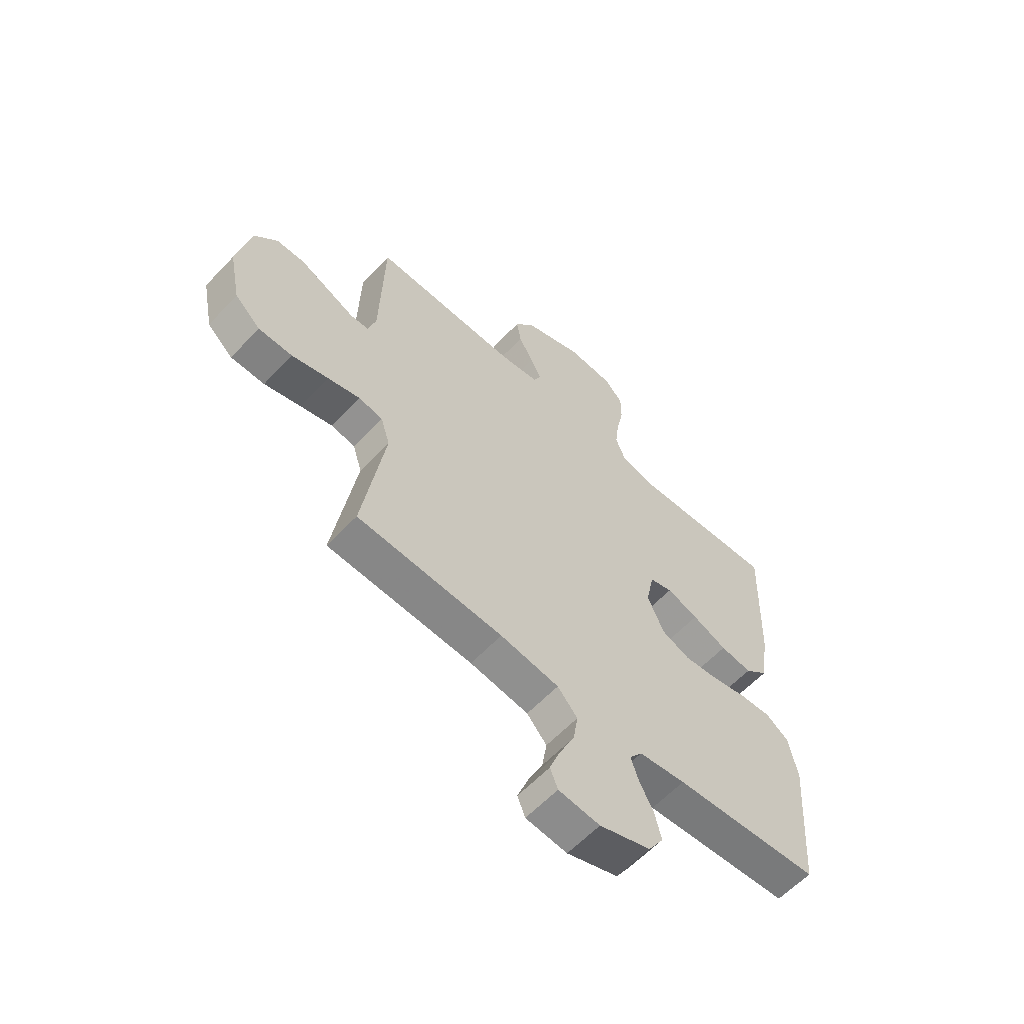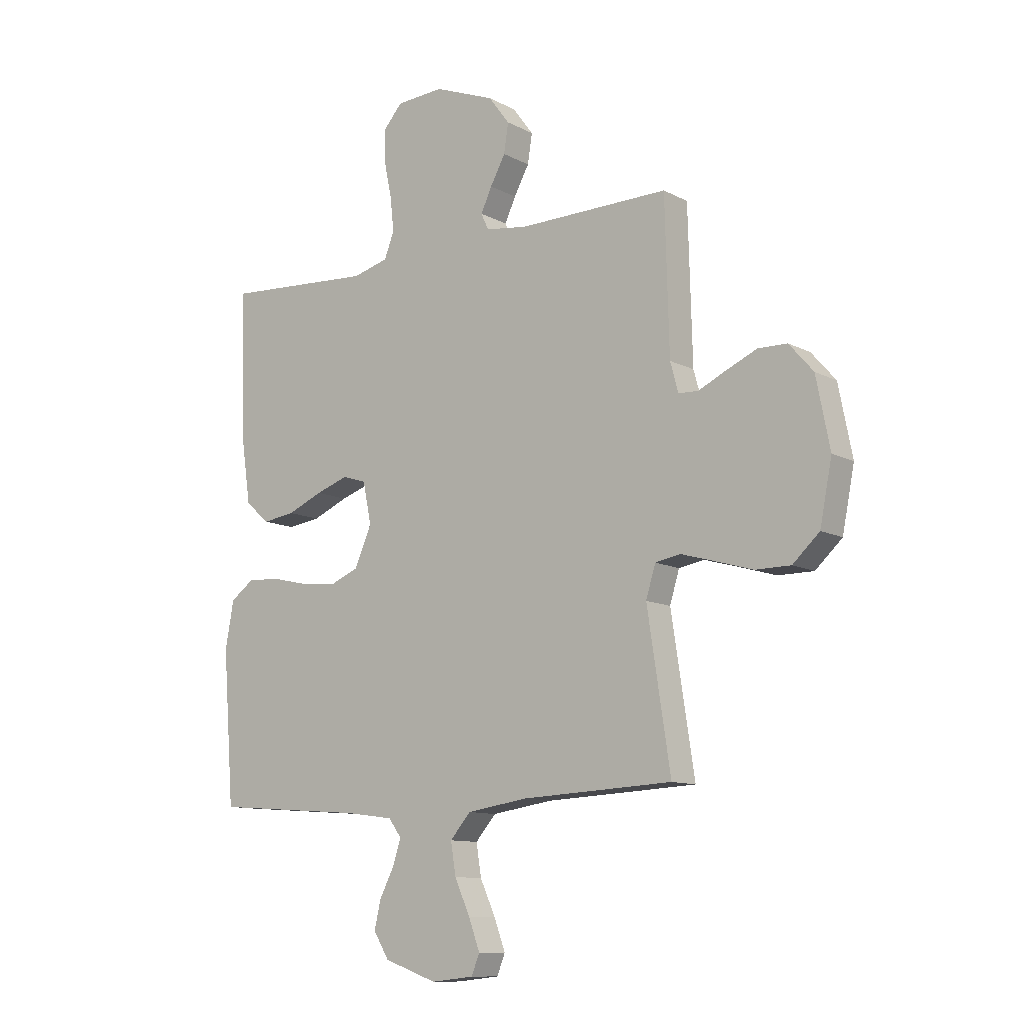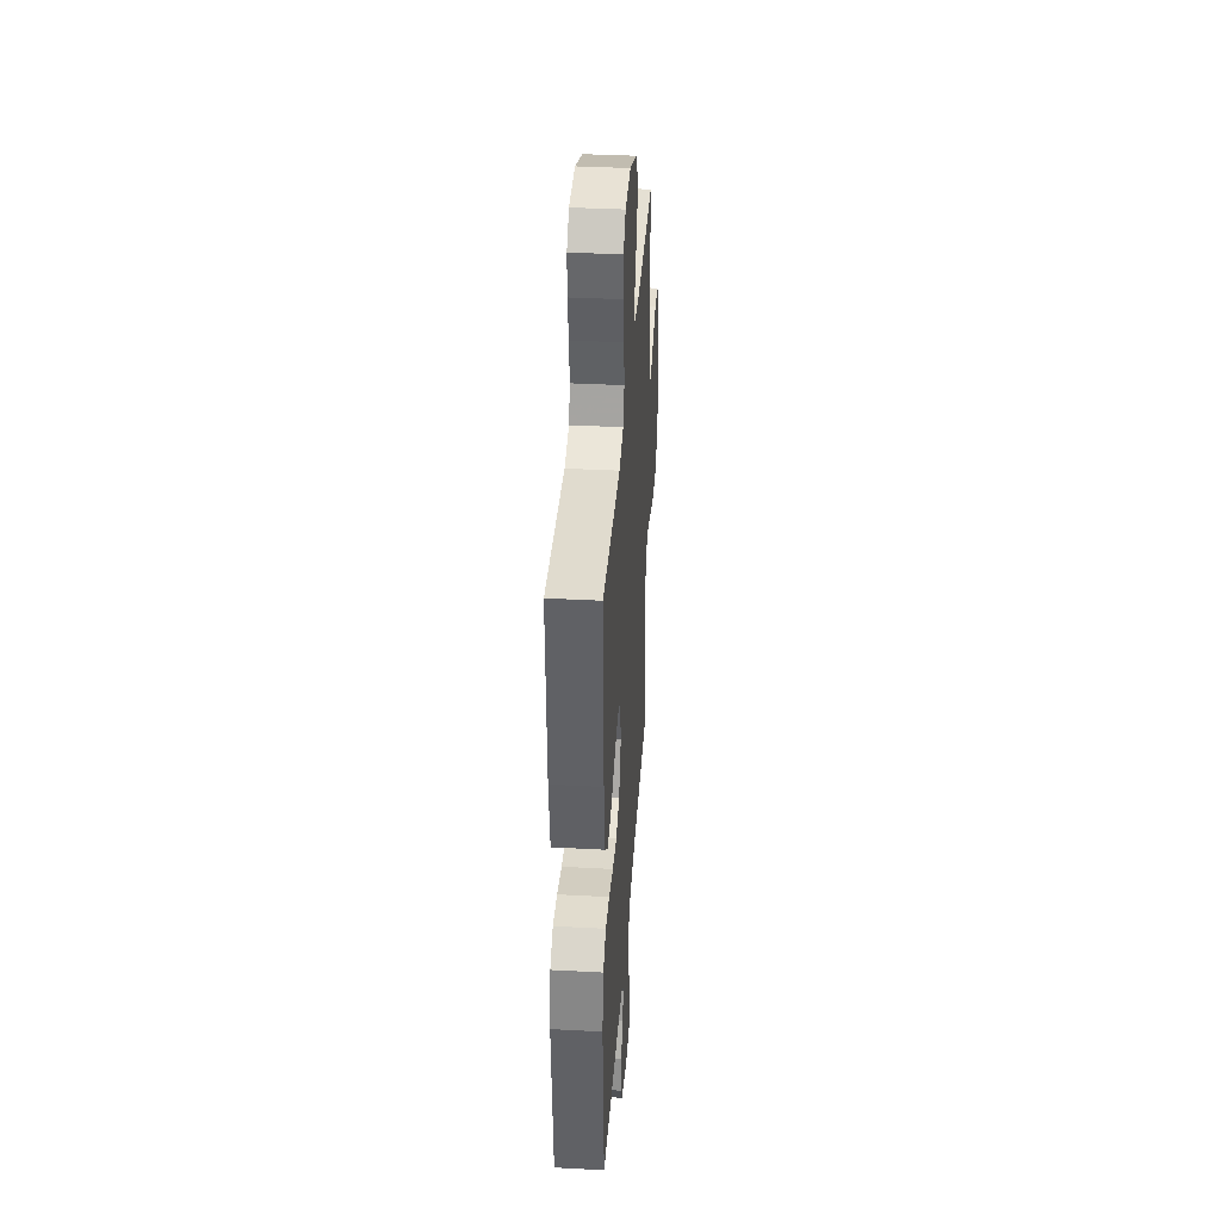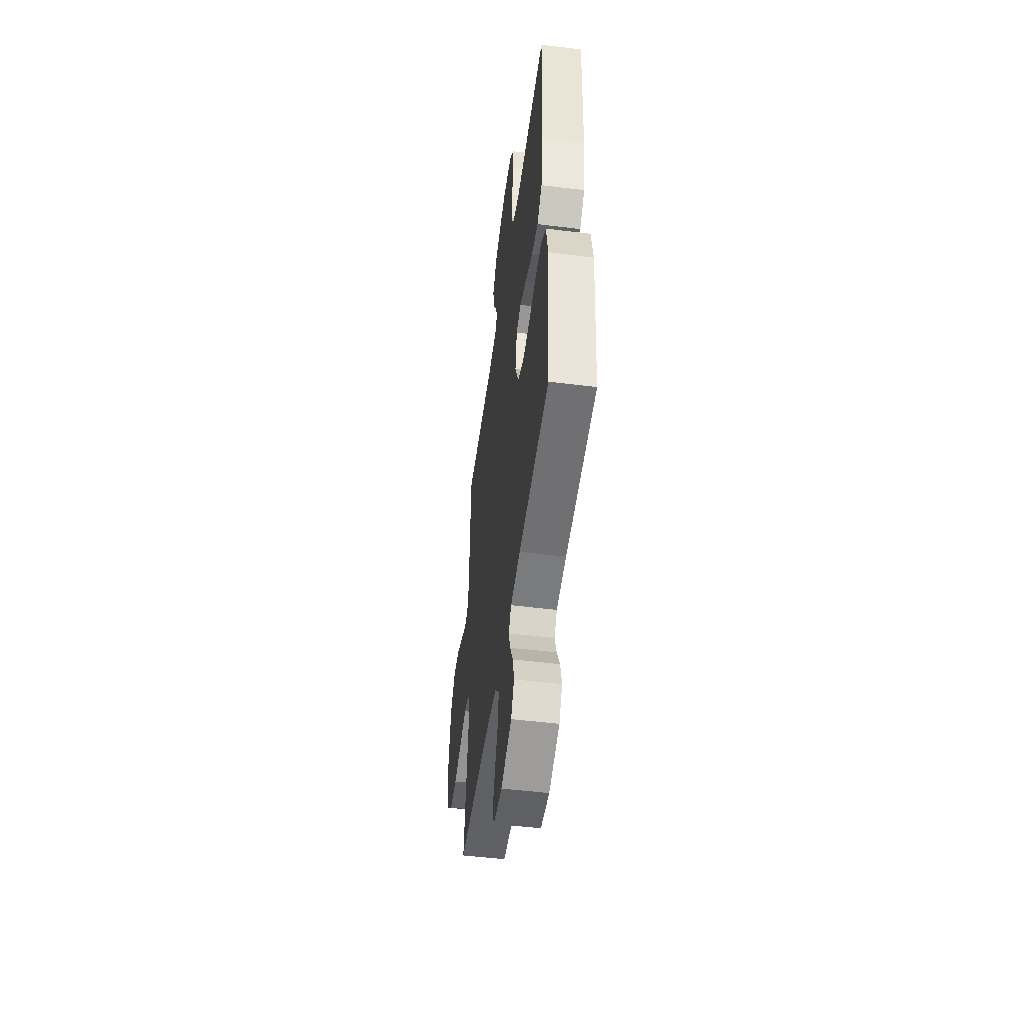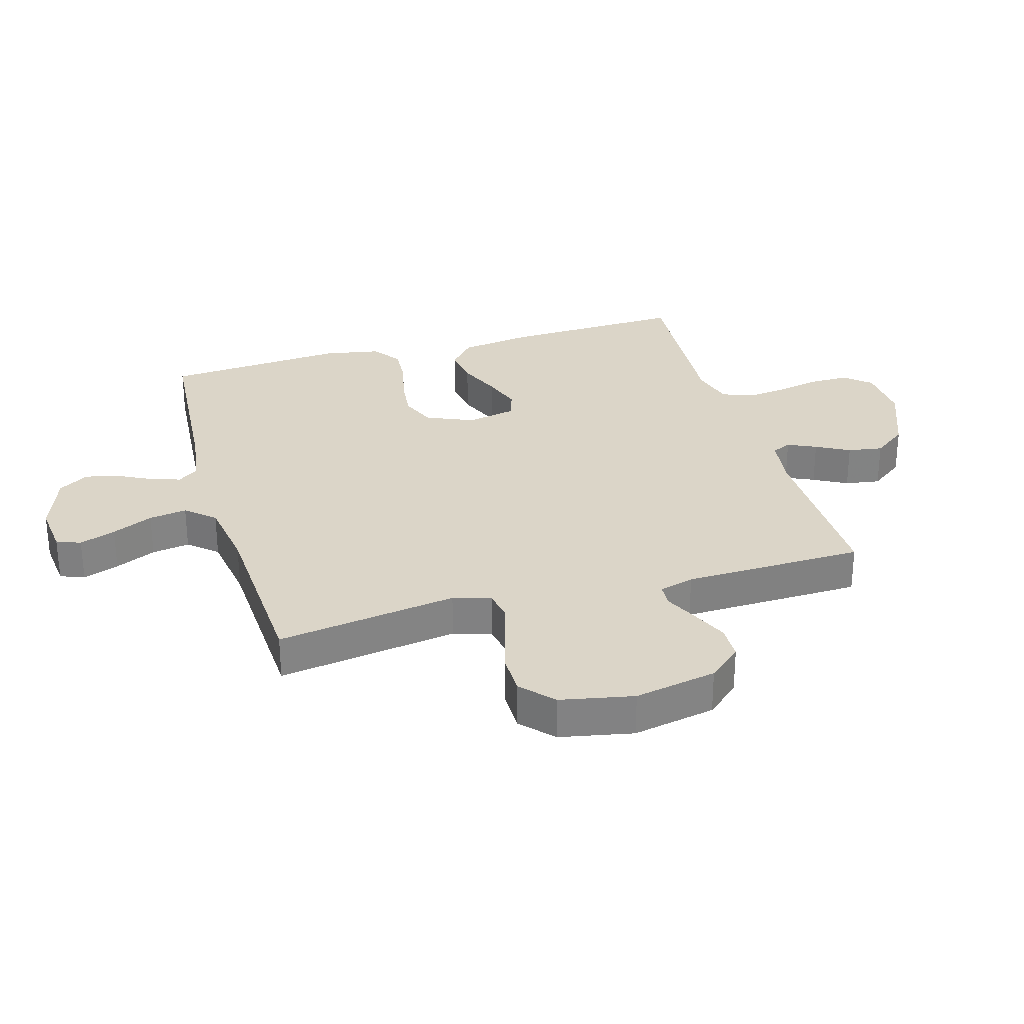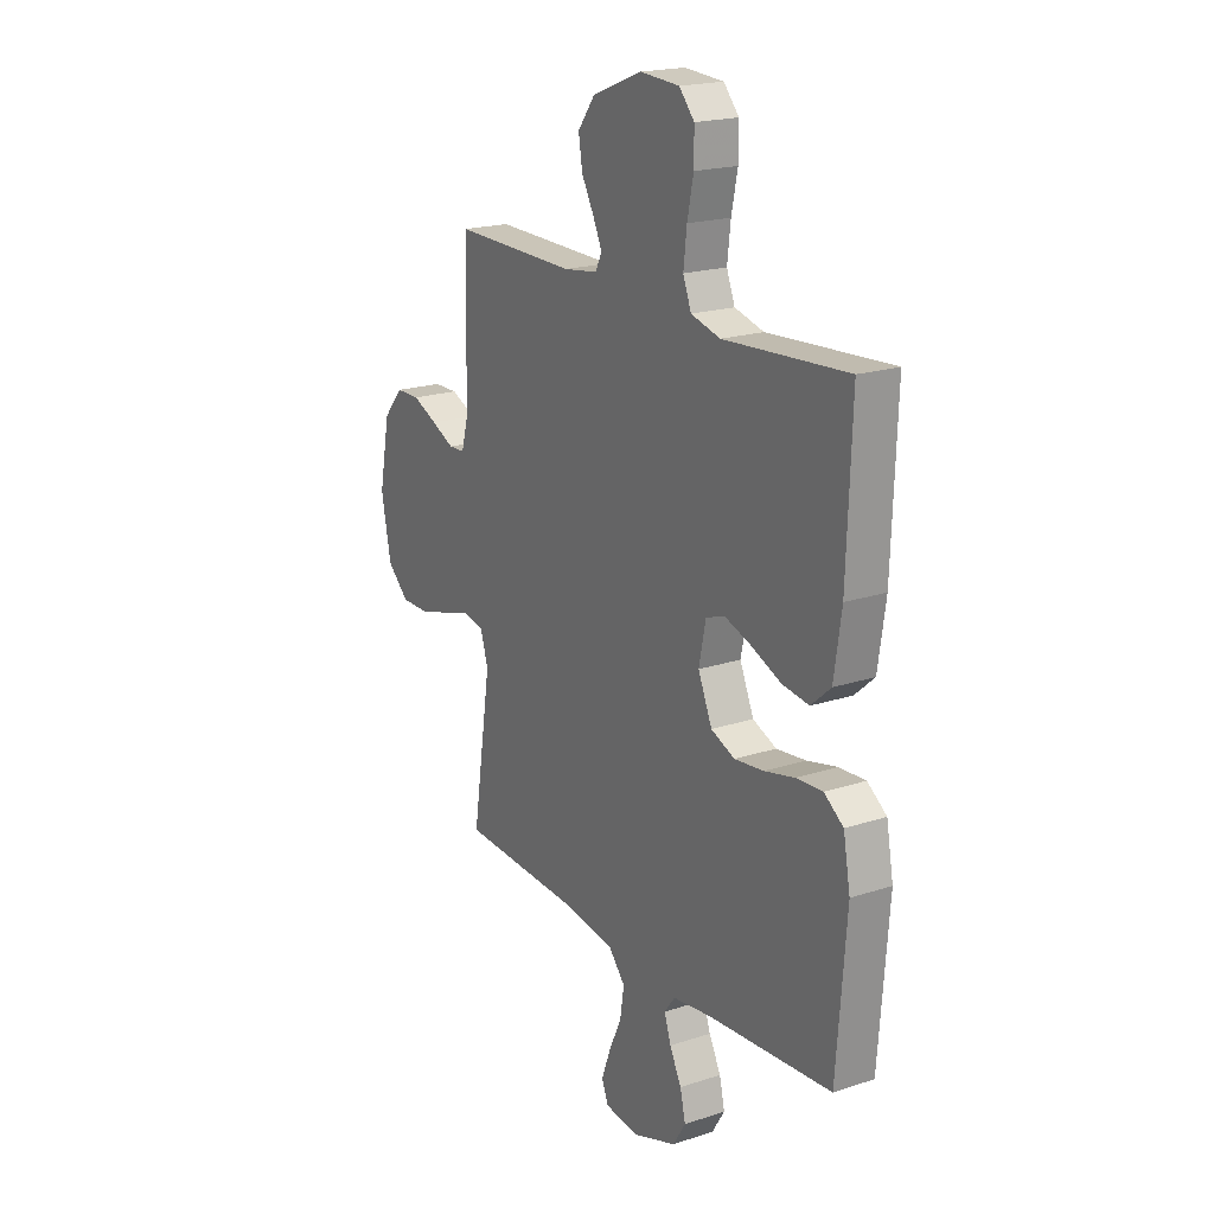
<metadata>
{"format":"obj","ext":"obj","renderer":"f3d","projection":"perspective","resolution":1024,"background":"white","views":[{"elev":-60.7,"azim":-43.1,"up":"+Z"},{"elev":-11.0,"azim":-141.8,"up":"+Z"},{"elev":37.4,"azim":93.9,"up":"+Z"},{"elev":-50.6,"azim":82.3,"up":"+Z"},{"elev":29.5,"azim":-106.1,"up":"+Y"},{"elev":19.8,"azim":58.7,"up":"+Z"}]}
</metadata>
<code>
v 0.5 0.07 -0.5
v 0.2 0.07 -0.523
v 0.104 0.07 -0.536
v 0.078 0.07 -0.571
v 0.094 0.07 -0.62
v 0.123 0.07 -0.676
v 0.136 0.07 -0.732
v 0.105 0.07 -0.782
v 0 0.07 -0.819
v -0.085 0.07 -0.81
v -0.101 0.07 -0.77
v -0.079 0.07 -0.71
v -0.048 0.07 -0.642
v -0.038 0.07 -0.579
v -0.079 0.07 -0.532
v -0.2 0.07 -0.514
v -0.5 0.07 -0.5
v -0.454 0.07 -0.2
v -0.473 0.07 -0.138
v -0.523 0.07 -0.129
v -0.59 0.07 -0.148
v -0.665 0.07 -0.17
v -0.735 0.07 -0.17
v -0.788 0.07 -0.121
v -0.812 0.07 0
v -0.785 0.07 0.137
v -0.737 0.07 0.192
v -0.679 0.07 0.193
v -0.618 0.07 0.166
v -0.563 0.07 0.14
v -0.524 0.07 0.142
v -0.508 0.07 0.2
v -0.5 0.07 0.5
v -0.2 0.07 0.496
v -0.117 0.07 0.508
v -0.102 0.07 0.54
v -0.124 0.07 0.587
v -0.154 0.07 0.642
v -0.163 0.07 0.7
v -0.121 0.07 0.756
v 0 0.07 0.803
v 0.095 0.07 0.797
v 0.132 0.07 0.755
v 0.132 0.07 0.691
v 0.117 0.07 0.619
v 0.109 0.07 0.55
v 0.129 0.07 0.499
v 0.2 0.07 0.48
v 0.5 0.07 0.5
v 0.489 0.07 0.2
v 0.471 0.07 0.078
v 0.423 0.07 0.036
v 0.358 0.07 0.045
v 0.287 0.07 0.075
v 0.222 0.07 0.097
v 0.175 0.07 0.082
v 0.158 0.07 0
v 0.192 0.07 -0.078
v 0.25 0.07 -0.102
v 0.321 0.07 -0.094
v 0.394 0.07 -0.077
v 0.459 0.07 -0.073
v 0.506 0.07 -0.107
v 0.523 0.07 -0.2
v 0.5 0 -0.5
v 0.2 0 -0.523
v 0.104 0 -0.536
v 0.078 0 -0.571
v 0.094 0 -0.62
v 0.123 0 -0.676
v 0.136 0 -0.732
v 0.105 0 -0.782
v 0 0 -0.819
v -0.085 0 -0.81
v -0.101 0 -0.77
v -0.079 0 -0.71
v -0.048 0 -0.642
v -0.038 0 -0.579
v -0.079 0 -0.532
v -0.2 0 -0.514
v -0.5 0 -0.5
v -0.454 0 -0.2
v -0.473 0 -0.138
v -0.523 0 -0.129
v -0.59 0 -0.148
v -0.665 0 -0.17
v -0.735 0 -0.17
v -0.788 0 -0.121
v -0.812 0 0
v -0.785 0 0.137
v -0.737 0 0.192
v -0.679 0 0.193
v -0.618 0 0.166
v -0.563 0 0.14
v -0.524 0 0.142
v -0.508 0 0.2
v -0.5 0 0.5
v -0.2 0 0.496
v -0.117 0 0.508
v -0.102 0 0.54
v -0.124 0 0.587
v -0.154 0 0.642
v -0.163 0 0.7
v -0.121 0 0.756
v 0 0 0.803
v 0.095 0 0.797
v 0.132 0 0.755
v 0.132 0 0.691
v 0.117 0 0.619
v 0.109 0 0.55
v 0.129 0 0.499
v 0.2 0 0.48
v 0.5 0 0.5
v 0.489 0 0.2
v 0.471 0 0.078
v 0.423 0 0.036
v 0.358 0 0.045
v 0.287 0 0.075
v 0.222 0 0.097
v 0.175 0 0.082
v 0.158 0 0
v 0.192 0 -0.078
v 0.25 0 -0.102
v 0.321 0 -0.094
v 0.394 0 -0.077
v 0.459 0 -0.073
v 0.506 0 -0.107
v 0.523 0 -0.2
f 64 1 2
f 63 64 2
f 62 63 2
f 61 62 2
f 60 61 2
f 59 60 2 3
f 58 59 3 4
f 57 58 4
f 52 53 54
f 51 52 54
f 50 51 54
f 49 50 54
f 48 49 54
f 47 48 54 55
f 46 47 55 56
f 43 44 45
f 42 43 45
f 41 42 45
f 40 41 45
f 39 40 45
f 38 39 45
f 37 38 45
f 36 37 45 46
f 46 56 57
f 36 46 57
f 35 36 57
f 32 33 34
f 35 57 4
f 34 35 4
f 32 34 4
f 31 32 4
f 28 29 30
f 27 28 30
f 26 27 30
f 25 26 30
f 24 25 30
f 23 24 30
f 22 23 30
f 21 22 30
f 16 17 18
f 15 16 18 19
f 11 12 13
f 10 11 13
f 9 10 13
f 8 9 13
f 7 8 13
f 6 7 13
f 5 6 13
f 5 13 14
f 4 5 14 15
f 20 21 30 31
f 19 20 31
f 4 15 19 31
f 66 65 128
f 66 128 127
f 66 127 126
f 66 126 125
f 66 125 124
f 67 66 124 123
f 68 67 123 122
f 68 122 121
f 118 117 116
f 118 116 115
f 118 115 114
f 118 114 113
f 118 113 112
f 119 118 112 111
f 120 119 111 110
f 109 108 107
f 109 107 106
f 109 106 105
f 109 105 104
f 109 104 103
f 109 103 102
f 109 102 101
f 110 109 101 100
f 121 120 110
f 121 110 100
f 121 100 99
f 98 97 96
f 68 121 99
f 68 99 98
f 68 98 96
f 68 96 95
f 94 93 92
f 94 92 91
f 94 91 90
f 94 90 89
f 94 89 88
f 94 88 87
f 94 87 86
f 94 86 85
f 82 81 80
f 83 82 80 79
f 77 76 75
f 77 75 74
f 77 74 73
f 77 73 72
f 77 72 71
f 77 71 70
f 77 70 69
f 78 77 69
f 79 78 69 68
f 95 94 85 84
f 95 84 83
f 95 83 79 68
f 1 65 66 2
f 2 66 67 3
f 3 67 68 4
f 4 68 69 5
f 5 69 70 6
f 6 70 71 7
f 7 71 72 8
f 8 72 73 9
f 9 73 74 10
f 10 74 75 11
f 11 75 76 12
f 12 76 77 13
f 13 77 78 14
f 14 78 79 15
f 15 79 80 16
f 16 80 81 17
f 17 81 82 18
f 18 82 83 19
f 19 83 84 20
f 20 84 85 21
f 21 85 86 22
f 22 86 87 23
f 23 87 88 24
f 24 88 89 25
f 25 89 90 26
f 26 90 91 27
f 27 91 92 28
f 28 92 93 29
f 29 93 94 30
f 30 94 95 31
f 31 95 96 32
f 32 96 97 33
f 33 97 98 34
f 34 98 99 35
f 35 99 100 36
f 36 100 101 37
f 37 101 102 38
f 38 102 103 39
f 39 103 104 40
f 40 104 105 41
f 41 105 106 42
f 42 106 107 43
f 43 107 108 44
f 44 108 109 45
f 45 109 110 46
f 46 110 111 47
f 47 111 112 48
f 48 112 113 49
f 49 113 114 50
f 50 114 115 51
f 51 115 116 52
f 52 116 117 53
f 53 117 118 54
f 54 118 119 55
f 55 119 120 56
f 56 120 121 57
f 57 121 122 58
f 58 122 123 59
f 59 123 124 60
f 60 124 125 61
f 61 125 126 62
f 62 126 127 63
f 63 127 128 64
f 64 128 65 1

</code>
